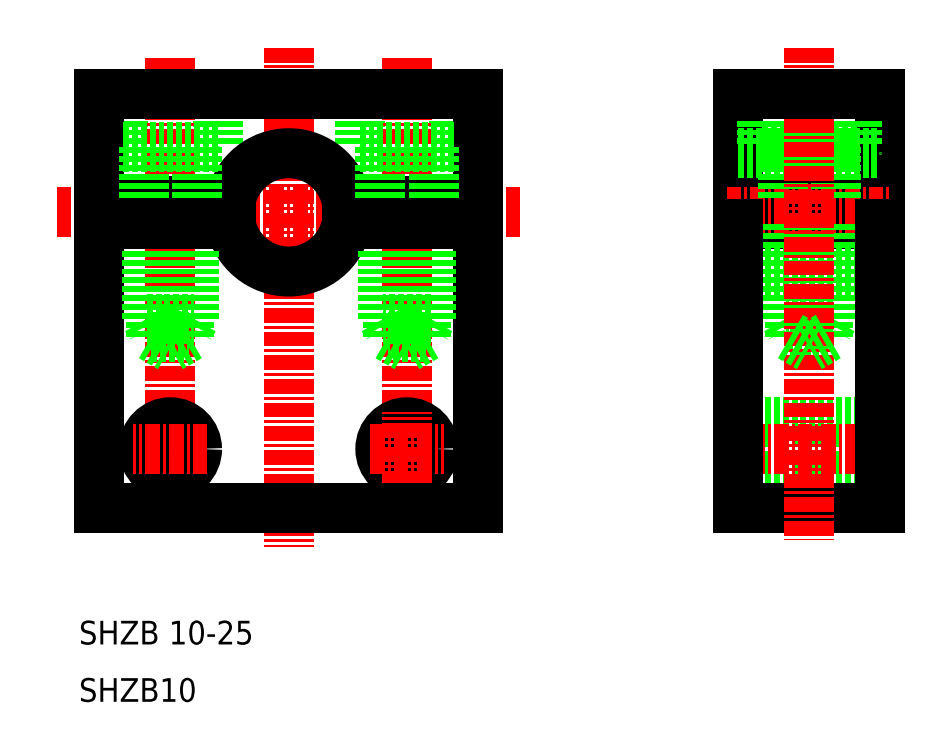
<metadata>
{"format":"dxf","ext":"dxf","renderer":"ezdxf+matplotlib","layout":"modelspace","background":"white","min_lineweight":24,"dpi":150}
</metadata>
<code>
0
SECTION
2
ENTITIES
0
TEXT
8
0
10
111.5
20
36.74
30
0
40
2
1
SHZB10
0
TEXT
8
0
10
111.5
20
41.59
30
0
40
2
1
SHZB 10-25
0
LINE
8
0
10
179.2
20
88.12
30
0
11
179.2
21
79.12
31
0
0
LINE
8
0
10
167.2
20
88.12
30
0
11
167.2
21
79.12
31
0
0
LINE
8
0
10
167.2
20
60.37
30
0
11
179.2
21
60.37
31
0
0
LINE
8
0
10
167.2
20
55.87
30
0
11
179.2
21
55.87
31
0
0
LINE
8
CENTER
10
166.2
20
58.12
30
0
11
180.2
21
58.12
31
0
0
LINE
8
0
10
167.2
20
53.12
30
0
11
179.2
21
53.12
31
0
0
LINE
8
0
10
179.2
20
77.12
30
0
11
167.2
21
77.12
31
0
0
LINE
8
0
10
179.2
20
79.12
30
0
11
167.2
21
79.12
31
0
0
LINE
8
0
10
167.2
20
83.12
30
0
11
179.2
21
83.12
31
0
0
LINE
8
0
10
167.2
20
73.12
30
0
11
179.2
21
73.12
31
0
0
LINE
8
CENTER
10
166.2
20
78.12
30
0
11
180.2
21
78.12
31
0
0
LINE
8
0
10
174.8
20
77.12
30
0
11
174.8
21
67.62
31
0
0
LINE
8
0
10
171.6
20
77.12
30
0
11
171.6
21
67.62
31
0
0
LINE
8
0
10
171.2
20
77.12
30
0
11
171.2
21
69.12
31
0
0
LINE
8
0
10
175.2
20
77.12
30
0
11
175.2
21
69.12
31
0
0
LINE
8
0
10
175.2
20
69.12
30
0
11
174.8
21
68.42
31
0
0
LINE
8
0
10
171.2
20
69.12
30
0
11
171.6
21
68.42
31
0
0
LINE
8
0
10
174.8
20
67.62
30
0
11
171.6
21
67.62
31
0
0
LINE
8
0
10
175.2
20
69.12
30
0
11
171.2
21
69.12
31
0
0
LINE
8
0
10
177.2
20
88.12
30
0
11
177.2
21
83.62
31
0
0
LINE
8
0
10
169.2
20
88.12
30
0
11
169.2
21
83.62
31
0
0
LINE
8
0
10
169.2
20
83.62
30
0
11
177.2
21
83.62
31
0
0
LINE
8
0
10
171
20
83.62
30
0
11
171
21
79.12
31
0
0
LINE
8
0
10
175.5
20
83.62
30
0
11
175.5
21
79.12
31
0
0
LINE
8
CENTER
10
173.2
20
92.03
30
0
11
173.2
21
50.43
31
0
0
LINE
8
0
10
167.2
20
88.12
30
0
11
179.2
21
88.12
31
0
0
LINE
8
0
10
174.8
20
67.62
30
0
11
173.2
21
66.69
31
0
0
LINE
8
0
10
171.6
20
67.62
30
0
11
173.2
21
66.69
31
0
0
LINE
8
0
10
179.2
20
77.12
30
0
11
179.2
21
53.12
31
0
0
LINE
8
0
10
167.2
20
77.12
30
0
11
167.2
21
53.12
31
0
0
LINE
8
CENTER
10
148.8
20
78.12
30
0
11
109.6
21
78.12
31
0
0
LINE
8
0
10
135.2
20
88.12
30
0
11
135.2
21
83.62
31
0
0
LINE
8
0
10
143.2
20
88.12
30
0
11
143.2
21
83.62
31
0
0
LINE
8
CENTER
10
139.2
20
91.14
30
0
11
139.2
21
61.2
31
0
0
LINE
8
0
10
115.2
20
88.12
30
0
11
115.2
21
83.62
31
0
0
LINE
8
0
10
123.2
20
88.12
30
0
11
123.2
21
83.62
31
0
0
LINE
8
CENTER
10
119.2
20
91.14
30
0
11
119.2
21
61.2
31
0
0
LINE
8
CENTER
10
129.2
20
92.03
30
0
11
129.2
21
49.8
31
0
0
LINE
8
0
10
145.2
20
79.12
30
0
11
145.2
21
87.12
31
0
0
LINE
8
0
10
145.2
20
88.12
30
0
11
145.2
21
79.12
31
0
0
LINE
8
0
10
113.2
20
88.12
30
0
11
113.2
21
79.12
31
0
0
CIRCLE
8
0
10
139.2
20
58.12
30
0
40
2.25
0
LINE
8
CENTER
10
139.2
20
55.03
30
0
11
139.2
21
61.2
31
0
0
LINE
8
CENTER
10
119.2
20
55.03
30
0
11
119.2
21
61.2
31
0
0
CIRCLE
8
0
10
119.2
20
58.12
30
0
40
2.25
0
LINE
8
0
10
113.2
20
77.12
30
0
11
113.2
21
53.12
31
0
0
LINE
8
0
10
145.2
20
53.12
30
0
11
145.2
21
77.12
31
0
0
LINE
8
0
10
113.2
20
53.12
30
0
11
145.2
21
53.12
31
0
0
ARC
8
0
10
129.2
20
78.12
30
0
40
5
50
11.54
51
168.5
0
ARC
8
0
10
129.2
20
78.12
30
0
40
5
50
191.5
51
348.5
0
LINE
8
0
10
120.8
20
77.12
30
0
11
120.8
21
67.62
31
0
0
LINE
8
0
10
121.2
20
77.12
30
0
11
121.2
21
69.12
31
0
0
LINE
8
0
10
117.2
20
77.12
30
0
11
117.2
21
69.12
31
0
0
LINE
8
0
10
117.6
20
77.12
30
0
11
117.6
21
67.62
31
0
0
LINE
8
CENTER
10
122.3
20
58.12
30
0
11
116.1
21
58.12
31
0
0
LINE
8
0
10
120.8
20
67.62
30
0
11
119.2
21
66.69
31
0
0
LINE
8
0
10
117.2
20
69.12
30
0
11
121.2
21
69.12
31
0
0
LINE
8
0
10
117.6
20
67.62
30
0
11
120.8
21
67.62
31
0
0
LINE
8
CENTER
10
119.2
20
58.12
30
0
11
119.2
21
58.12
31
0
0
LINE
8
0
10
117.2
20
69.12
30
0
11
117.6
21
68.42
31
0
0
LINE
8
0
10
117.6
20
67.62
30
0
11
119.2
21
66.69
31
0
0
LINE
8
0
10
121.2
20
69.12
30
0
11
120.8
21
68.42
31
0
0
LINE
8
0
10
123.2
20
83.62
30
0
11
115.2
21
83.62
31
0
0
LINE
8
0
10
124.3
20
77.12
30
0
11
113.2
21
77.12
31
0
0
LINE
8
0
10
124.3
20
79.12
30
0
11
113.2
21
79.12
31
0
0
LINE
8
0
10
116.9
20
83.62
30
0
11
116.9
21
79.12
31
0
0
LINE
8
0
10
121.4
20
83.62
30
0
11
121.4
21
79.12
31
0
0
LINE
8
0
10
137.6
20
77.12
30
0
11
137.6
21
67.62
31
0
0
LINE
8
0
10
140.8
20
77.12
30
0
11
140.8
21
67.62
31
0
0
LINE
8
0
10
141.2
20
77.12
30
0
11
141.2
21
69.12
31
0
0
LINE
8
0
10
137.2
20
77.12
30
0
11
137.2
21
69.12
31
0
0
LINE
8
CENTER
10
136.1
20
58.12
30
0
11
142.3
21
58.12
31
0
0
LINE
8
CENTER
10
139.2
20
58.12
30
0
11
139.2
21
58.12
31
0
0
LINE
8
0
10
140.8
20
67.62
30
0
11
139.2
21
66.69
31
0
0
LINE
8
0
10
140.8
20
67.62
30
0
11
137.6
21
67.62
31
0
0
LINE
8
0
10
141.2
20
69.12
30
0
11
137.2
21
69.12
31
0
0
LINE
8
0
10
137.6
20
67.62
30
0
11
139.2
21
66.69
31
0
0
LINE
8
0
10
137.2
20
69.12
30
0
11
137.6
21
68.42
31
0
0
LINE
8
0
10
141.2
20
69.12
30
0
11
140.8
21
68.42
31
0
0
LINE
8
0
10
135.2
20
83.62
30
0
11
143.2
21
83.62
31
0
0
LINE
8
0
10
134.1
20
79.12
30
0
11
145.2
21
79.12
31
0
0
LINE
8
0
10
134.1
20
77.12
30
0
11
145.2
21
77.12
31
0
0
LINE
8
0
10
136.9
20
83.62
30
0
11
136.9
21
79.12
31
0
0
LINE
8
0
10
141.4
20
83.62
30
0
11
141.4
21
79.12
31
0
0
LINE
8
0
10
145.2
20
88.12
30
0
11
113.2
21
88.12
31
0
0
ENDSEC
0
EOF

</code>
